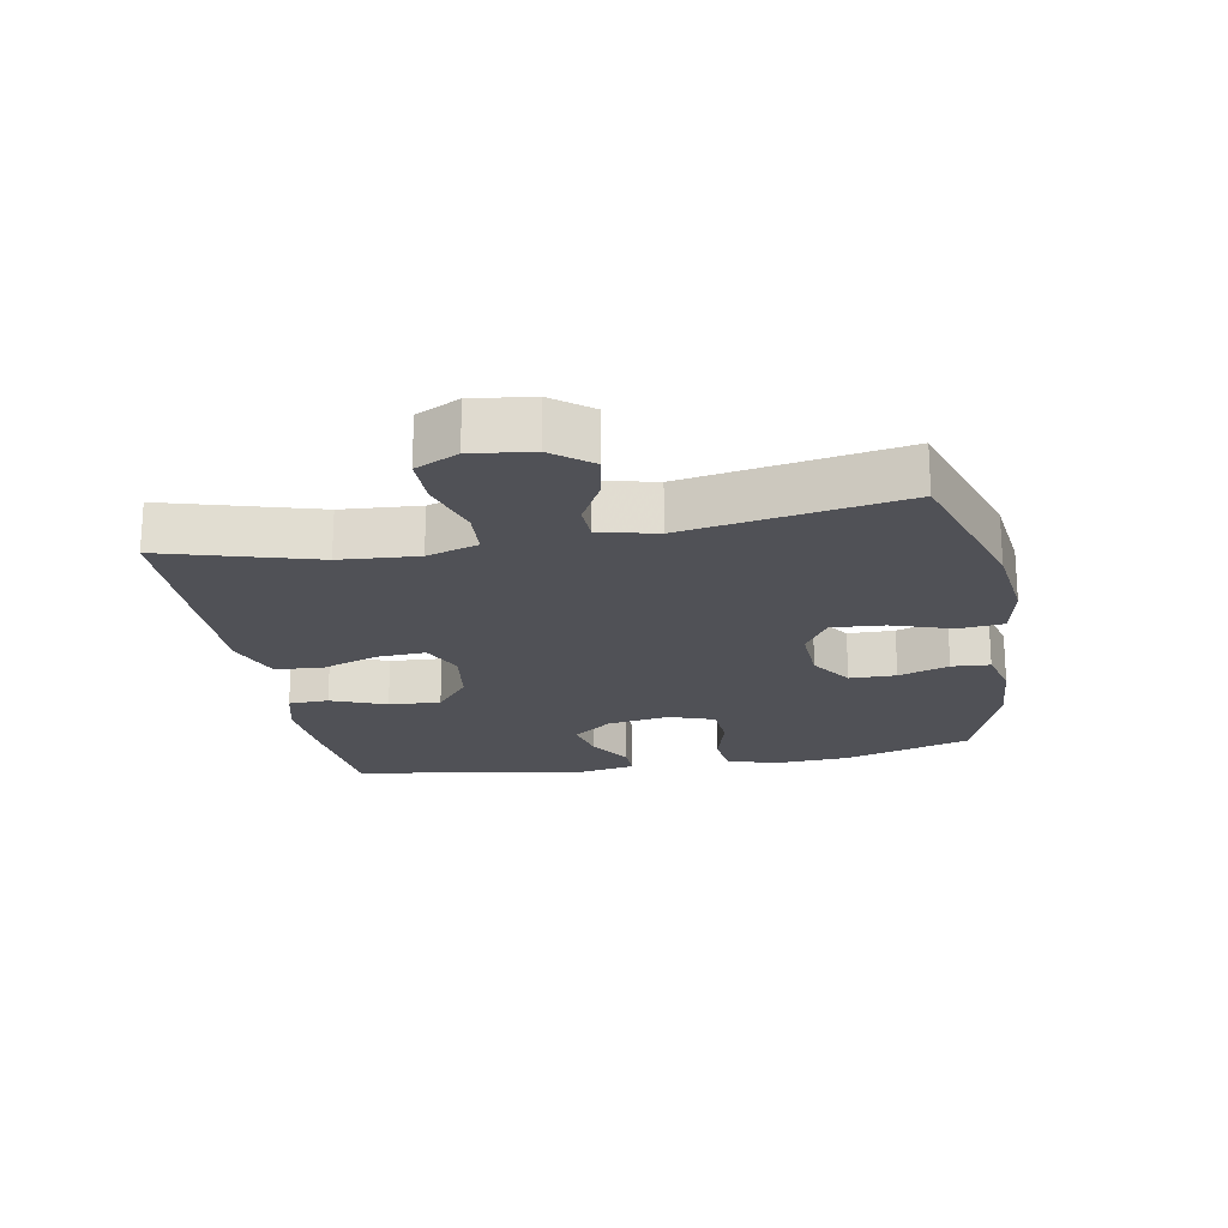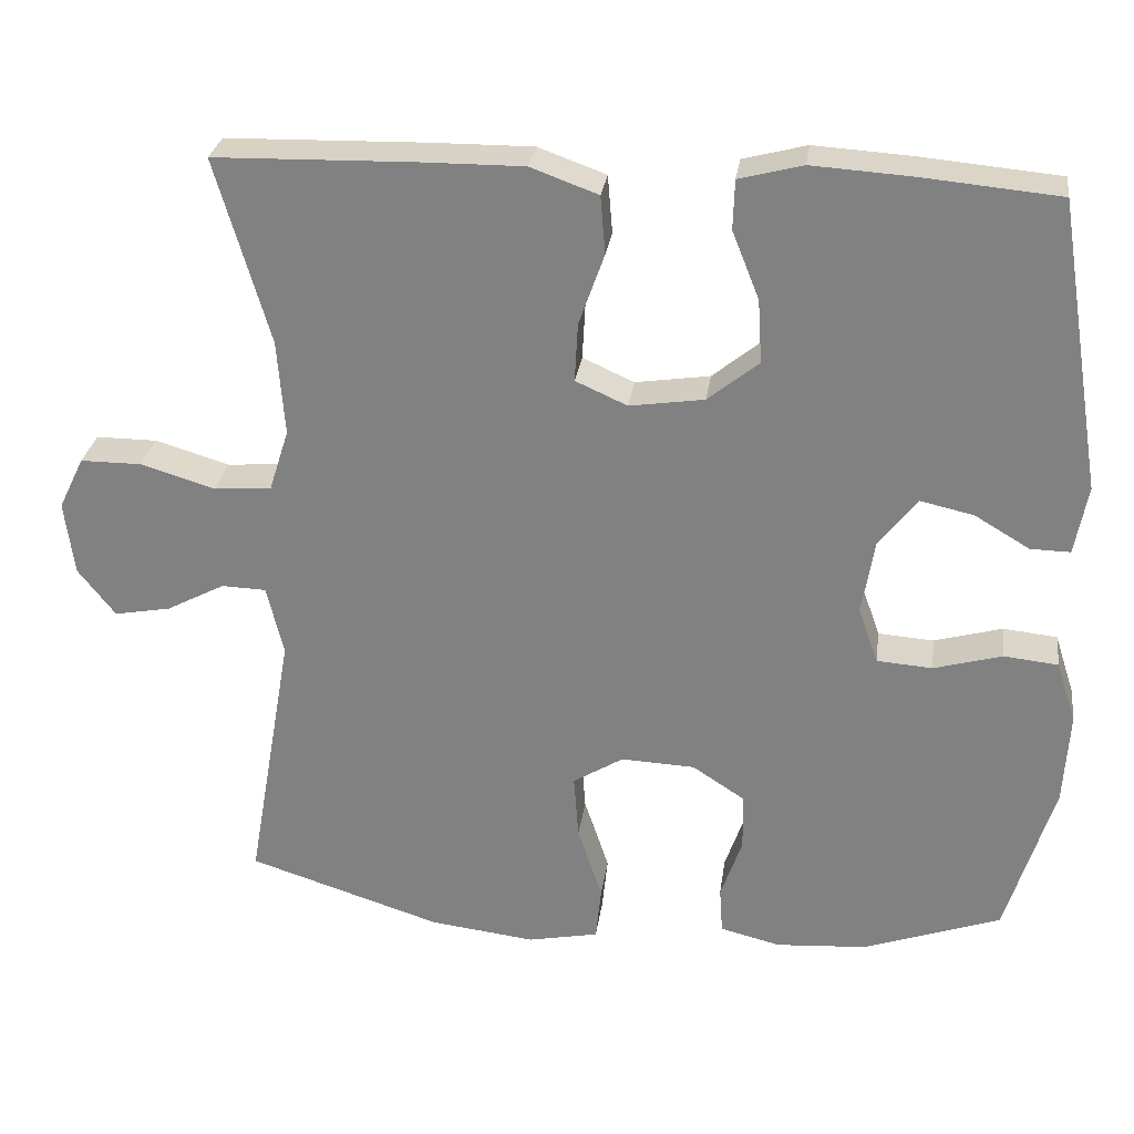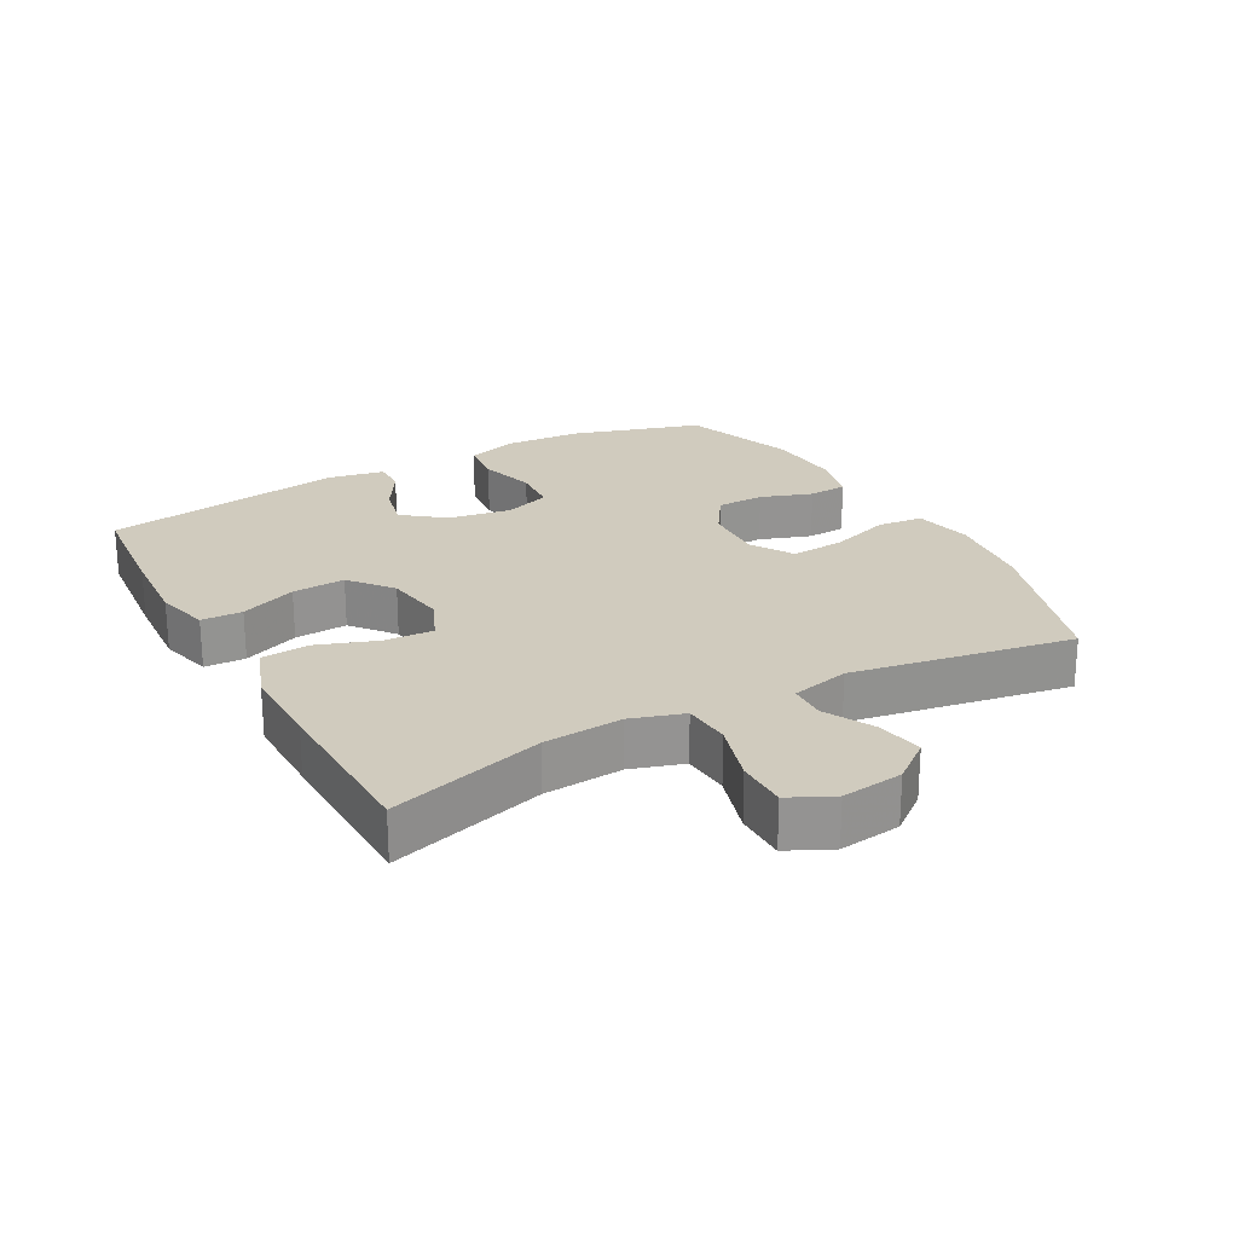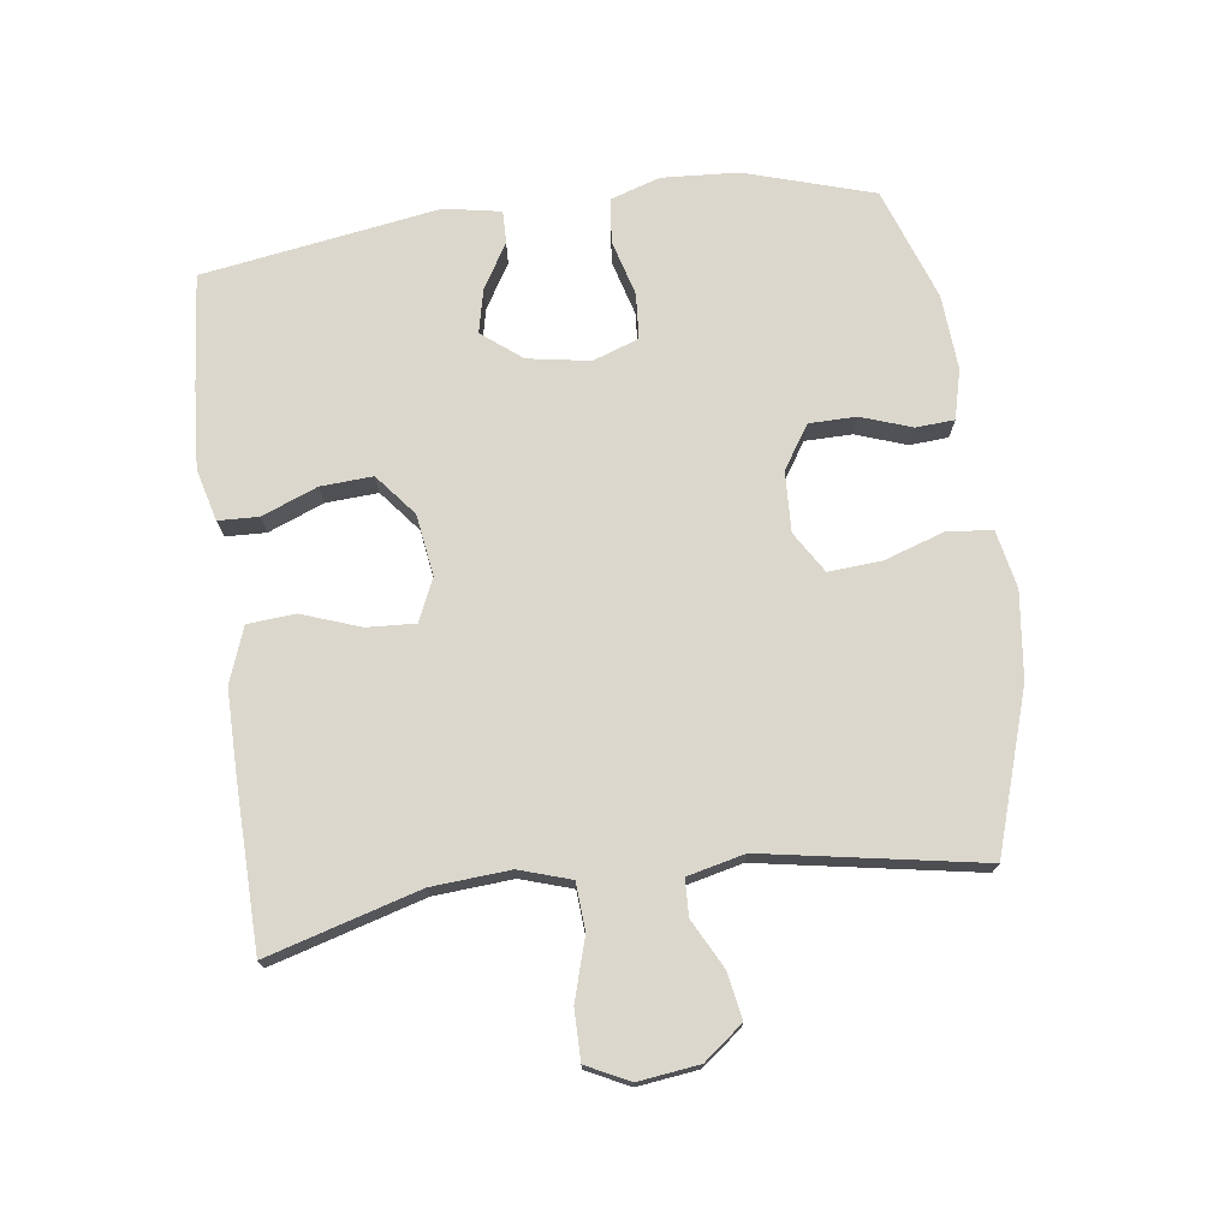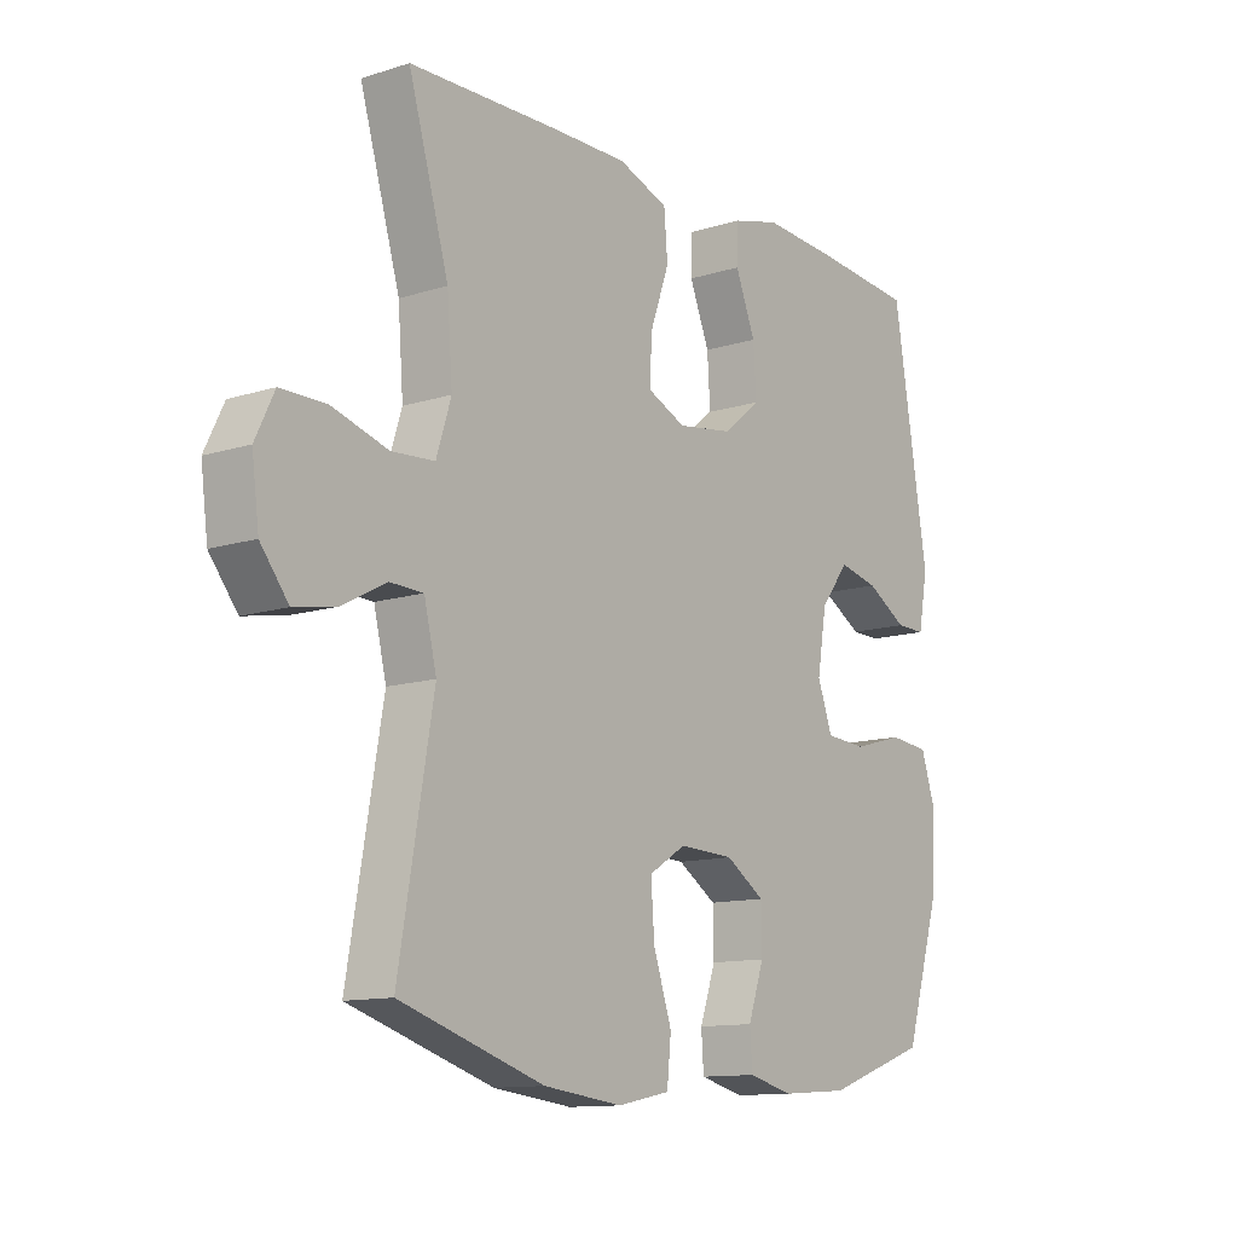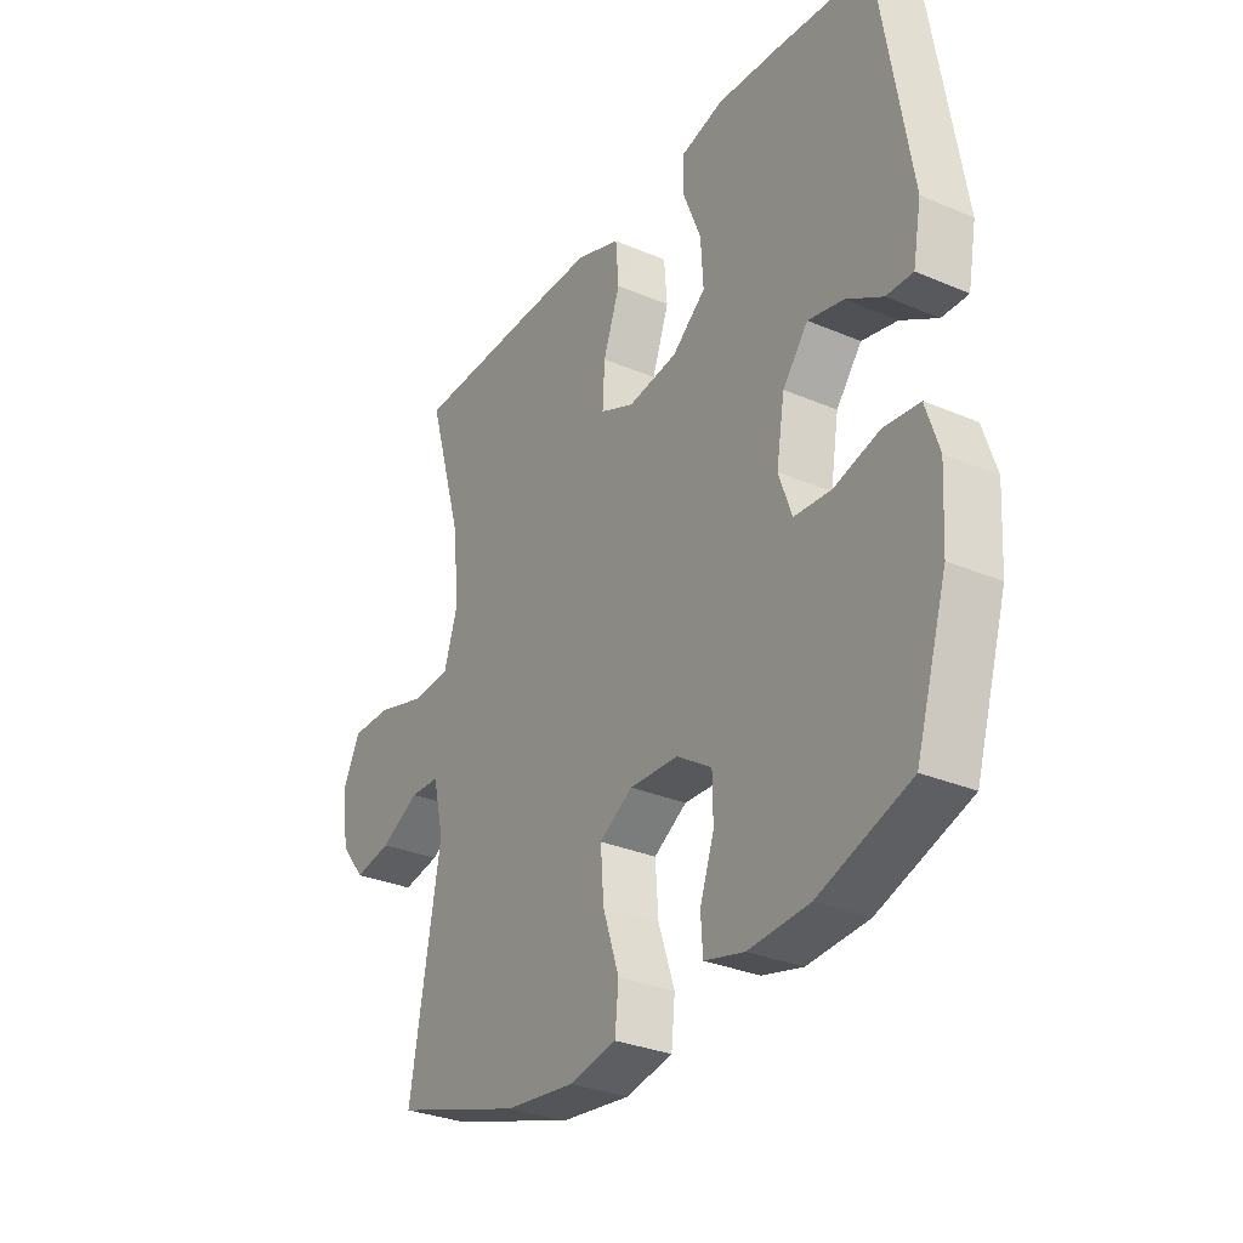
<metadata>
{"format":"obj","ext":"obj","renderer":"f3d","projection":"perspective","resolution":1024,"background":"white","views":[{"elev":-20.4,"azim":100.5,"up":"+Y"},{"elev":28.2,"azim":-172.2,"up":"+Z"},{"elev":23.5,"azim":61.2,"up":"+Y"},{"elev":73.4,"azim":82.5,"up":"+Y"},{"elev":-12.1,"azim":126.9,"up":"+Z"},{"elev":-30.7,"azim":-121.5,"up":"+Z"}]}
</metadata>
<code>
v 0.5 0.07 -0.5
v 0.256 0.07 -0.578
v 0.123 0.07 -0.594
v 0.034 0.07 -0.576
v 0.027 0.07 -0.507
v 0.058 0.07 -0.414
v 0.064 0.07 -0.333
v 0.001 0.07 -0.294
v -0.092 0.07 -0.298
v -0.158 0.07 -0.341
v -0.159 0.07 -0.413
v -0.132 0.07 -0.491
v -0.136 0.07 -0.55
v -0.212 0.07 -0.569
v -0.327 0.07 -0.561
v -0.5 0.07 -0.5
v -0.56 0.07 -0.303
v -0.567 0.07 -0.186
v -0.542 0.07 -0.109
v -0.474 0.07 -0.102
v -0.388 0.07 -0.126
v -0.318 0.07 -0.121
v -0.293 0.07 -0.051
v -0.309 0.07 0.045
v -0.357 0.07 0.106
v -0.424 0.07 0.091
v -0.493 0.07 0.05
v -0.543 0.07 0.049
v -0.559 0.07 0.136
v -0.5 0.07 0.5
v -0.327 0.07 0.516
v -0.202 0.07 0.524
v -0.122 0.07 0.503
v -0.12 0.07 0.441
v -0.154 0.07 0.356
v -0.159 0.07 0.276
v -0.095 0.07 0.224
v -0.001 0.07 0.21
v 0.064 0.07 0.239
v 0.06 0.07 0.313
v 0.028 0.07 0.403
v 0.034 0.07 0.476
v 0.119 0.07 0.507
v 0.248 0.07 0.506
v 0.5 0.07 0.5
v 0.432 0.07 0.267
v 0.423 0.07 0.147
v 0.448 0.07 0.068
v 0.52 0.07 0.063
v 0.614 0.07 0.091
v 0.691 0.07 0.091
v 0.723 0.07 0.025
v 0.711 0.07 -0.068
v 0.664 0.07 -0.128
v 0.593 0.07 -0.115
v 0.519 0.07 -0.076
v 0.463 0.07 -0.078
v 0.442 0.07 -0.166
v 0.5 0 -0.5
v 0.256 0 -0.578
v 0.123 0 -0.594
v 0.034 0 -0.576
v 0.027 0 -0.507
v 0.058 0 -0.414
v 0.064 0 -0.333
v 0.001 0 -0.294
v -0.092 0 -0.298
v -0.158 0 -0.341
v -0.159 0 -0.413
v -0.132 0 -0.491
v -0.136 0 -0.55
v -0.212 0 -0.569
v -0.327 0 -0.561
v -0.5 0 -0.5
v -0.56 0 -0.303
v -0.567 0 -0.186
v -0.542 0 -0.109
v -0.474 0 -0.102
v -0.388 0 -0.126
v -0.318 0 -0.121
v -0.293 0 -0.051
v -0.309 0 0.045
v -0.357 0 0.106
v -0.424 0 0.091
v -0.493 0 0.05
v -0.543 0 0.049
v -0.559 0 0.136
v -0.5 0 0.5
v -0.327 0 0.516
v -0.202 0 0.524
v -0.122 0 0.503
v -0.12 0 0.441
v -0.154 0 0.356
v -0.159 0 0.276
v -0.095 0 0.224
v -0.001 0 0.21
v 0.064 0 0.239
v 0.06 0 0.313
v 0.028 0 0.403
v 0.034 0 0.476
v 0.119 0 0.507
v 0.248 0 0.506
v 0.5 0 0.5
v 0.432 0 0.267
v 0.423 0 0.147
v 0.448 0 0.068
v 0.52 0 0.063
v 0.614 0 0.091
v 0.691 0 0.091
v 0.723 0 0.025
v 0.711 0 -0.068
v 0.664 0 -0.128
v 0.593 0 -0.115
v 0.519 0 -0.076
v 0.463 0 -0.078
v 0.442 0 -0.166
f 54 55 56
f 53 54 56
f 52 53 56
f 51 52 56
f 50 51 56
f 49 50 56
f 48 49 56 57
f 47 48 57 58
f 44 45 46
f 43 44 46
f 42 43 46
f 41 42 46
f 40 41 46
f 39 40 46 47
f 38 39 47 58
f 33 34 35
f 32 33 35
f 31 32 35
f 30 31 35
f 29 30 35
f 28 29 35
f 27 28 35
f 26 27 35
f 25 26 35 36
f 24 25 36 37
f 19 20 21
f 18 19 21
f 17 18 21
f 16 17 21
f 15 16 21
f 14 15 21
f 13 14 21
f 12 13 21
f 11 12 21
f 10 11 21 22
f 9 10 22 23
f 4 5 6
f 3 4 6
f 2 3 6
f 1 2 6
f 58 1 6
f 58 6 7
f 37 38 58
f 24 37 58
f 23 24 58
f 9 23 58
f 8 9 58
f 7 8 58
f 114 113 112
f 114 112 111
f 114 111 110
f 114 110 109
f 114 109 108
f 114 108 107
f 115 114 107 106
f 116 115 106 105
f 104 103 102
f 104 102 101
f 104 101 100
f 104 100 99
f 104 99 98
f 105 104 98 97
f 116 105 97 96
f 93 92 91
f 93 91 90
f 93 90 89
f 93 89 88
f 93 88 87
f 93 87 86
f 93 86 85
f 93 85 84
f 94 93 84 83
f 95 94 83 82
f 79 78 77
f 79 77 76
f 79 76 75
f 79 75 74
f 79 74 73
f 79 73 72
f 79 72 71
f 79 71 70
f 79 70 69
f 80 79 69 68
f 81 80 68 67
f 64 63 62
f 64 62 61
f 64 61 60
f 64 60 59
f 64 59 116
f 65 64 116
f 116 96 95
f 116 95 82
f 116 82 81
f 116 81 67
f 116 67 66
f 116 66 65
f 1 59 60 2
f 2 60 61 3
f 3 61 62 4
f 4 62 63 5
f 5 63 64 6
f 6 64 65 7
f 7 65 66 8
f 8 66 67 9
f 9 67 68 10
f 10 68 69 11
f 11 69 70 12
f 12 70 71 13
f 13 71 72 14
f 14 72 73 15
f 15 73 74 16
f 16 74 75 17
f 17 75 76 18
f 18 76 77 19
f 19 77 78 20
f 20 78 79 21
f 21 79 80 22
f 22 80 81 23
f 23 81 82 24
f 24 82 83 25
f 25 83 84 26
f 26 84 85 27
f 27 85 86 28
f 28 86 87 29
f 29 87 88 30
f 30 88 89 31
f 31 89 90 32
f 32 90 91 33
f 33 91 92 34
f 34 92 93 35
f 35 93 94 36
f 36 94 95 37
f 37 95 96 38
f 38 96 97 39
f 39 97 98 40
f 40 98 99 41
f 41 99 100 42
f 42 100 101 43
f 43 101 102 44
f 44 102 103 45
f 45 103 104 46
f 46 104 105 47
f 47 105 106 48
f 48 106 107 49
f 49 107 108 50
f 50 108 109 51
f 51 109 110 52
f 52 110 111 53
f 53 111 112 54
f 54 112 113 55
f 55 113 114 56
f 56 114 115 57
f 57 115 116 58
f 58 116 59 1

</code>
